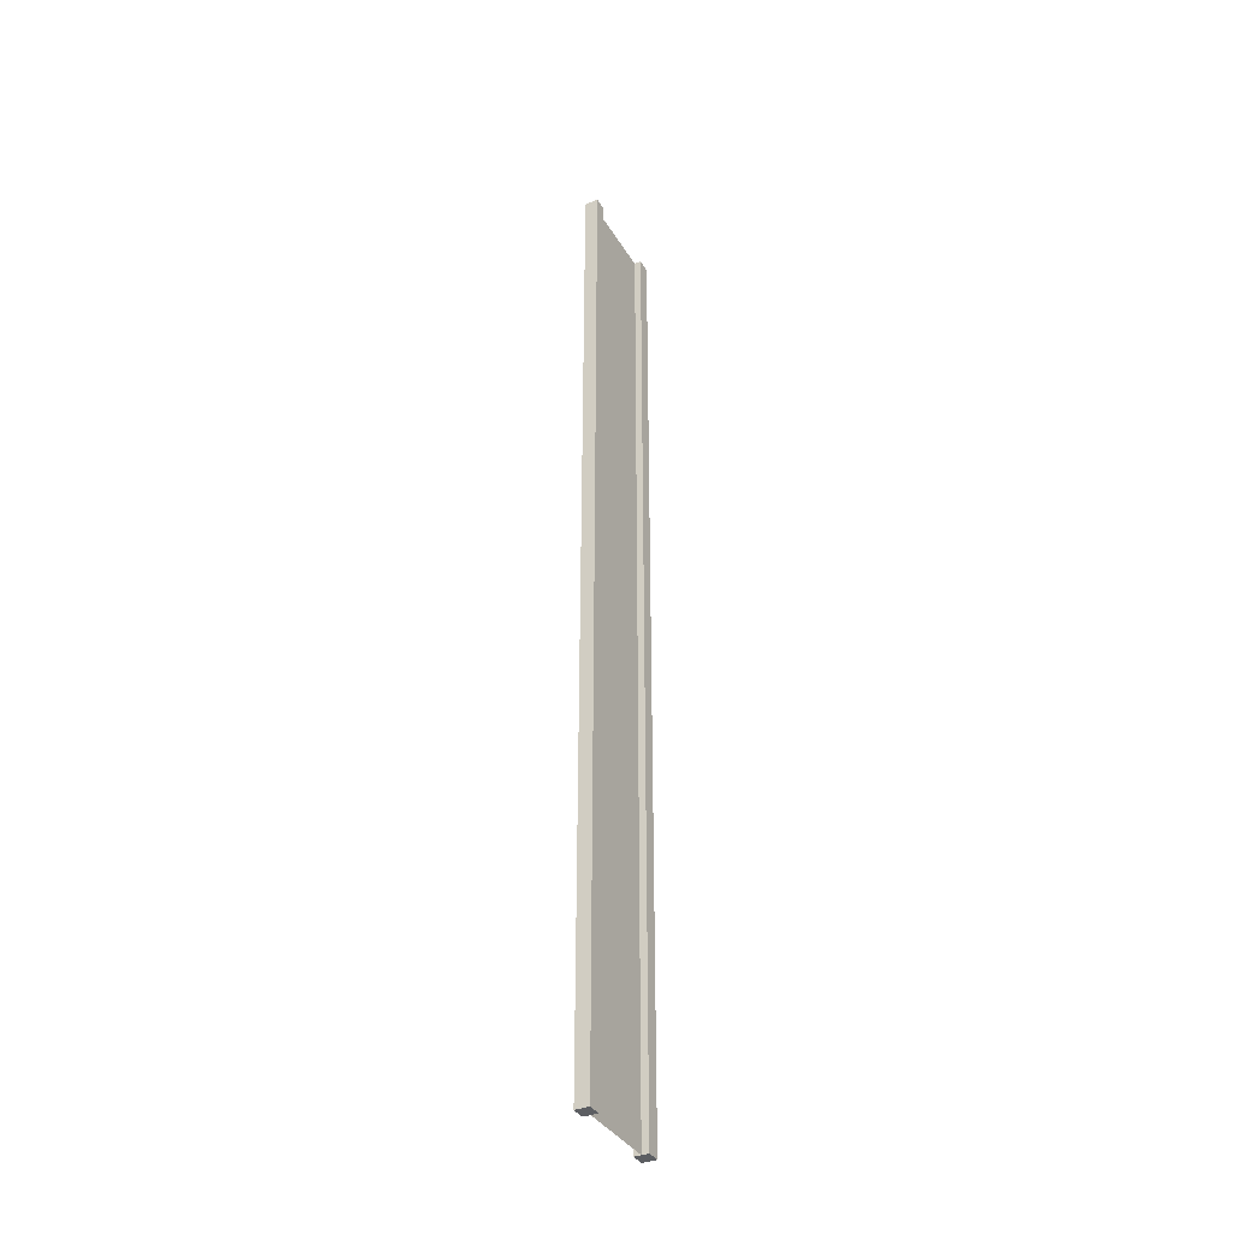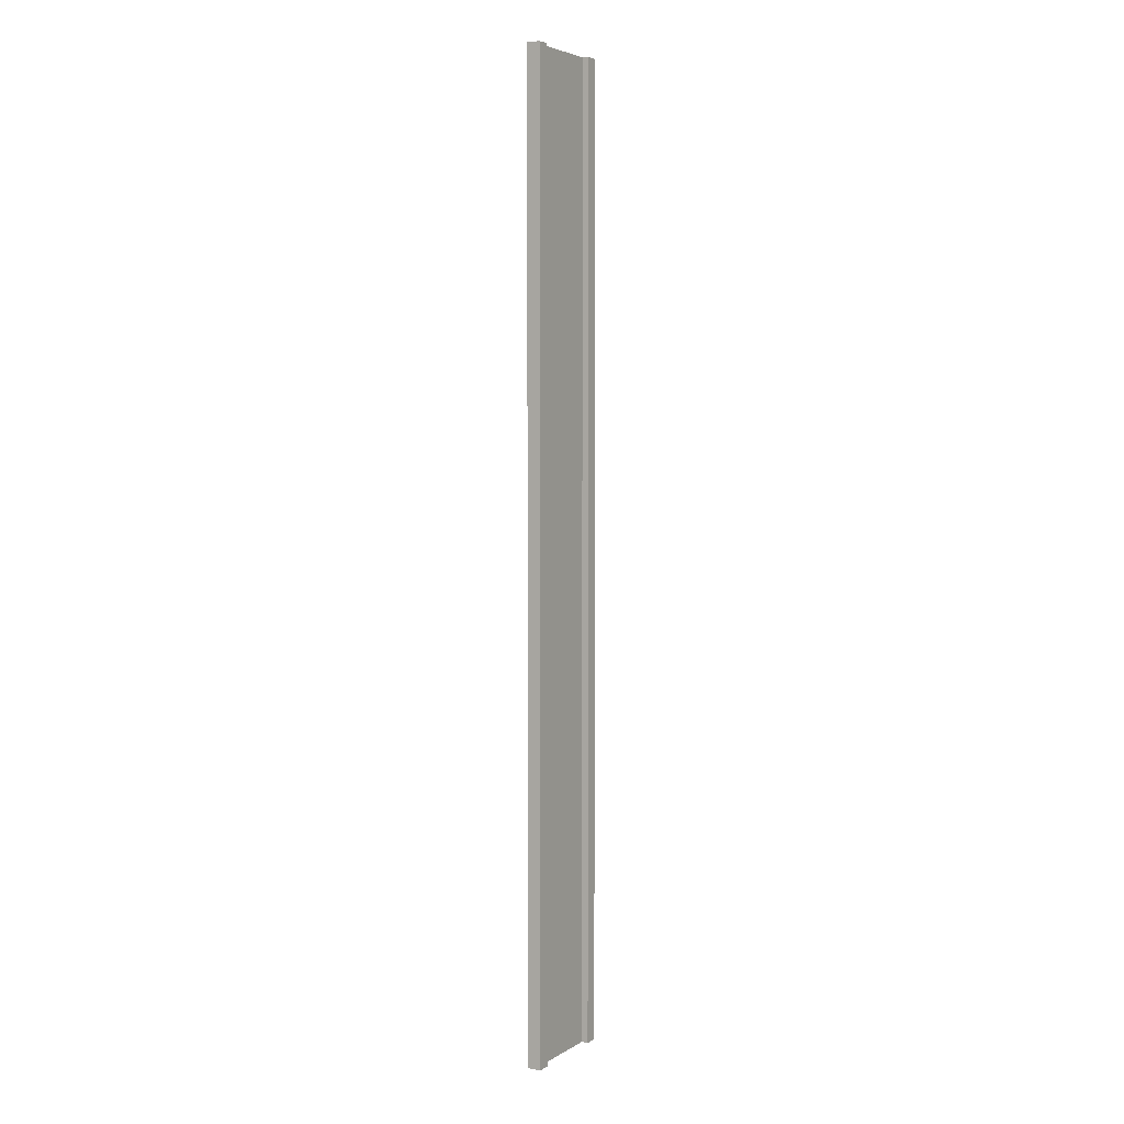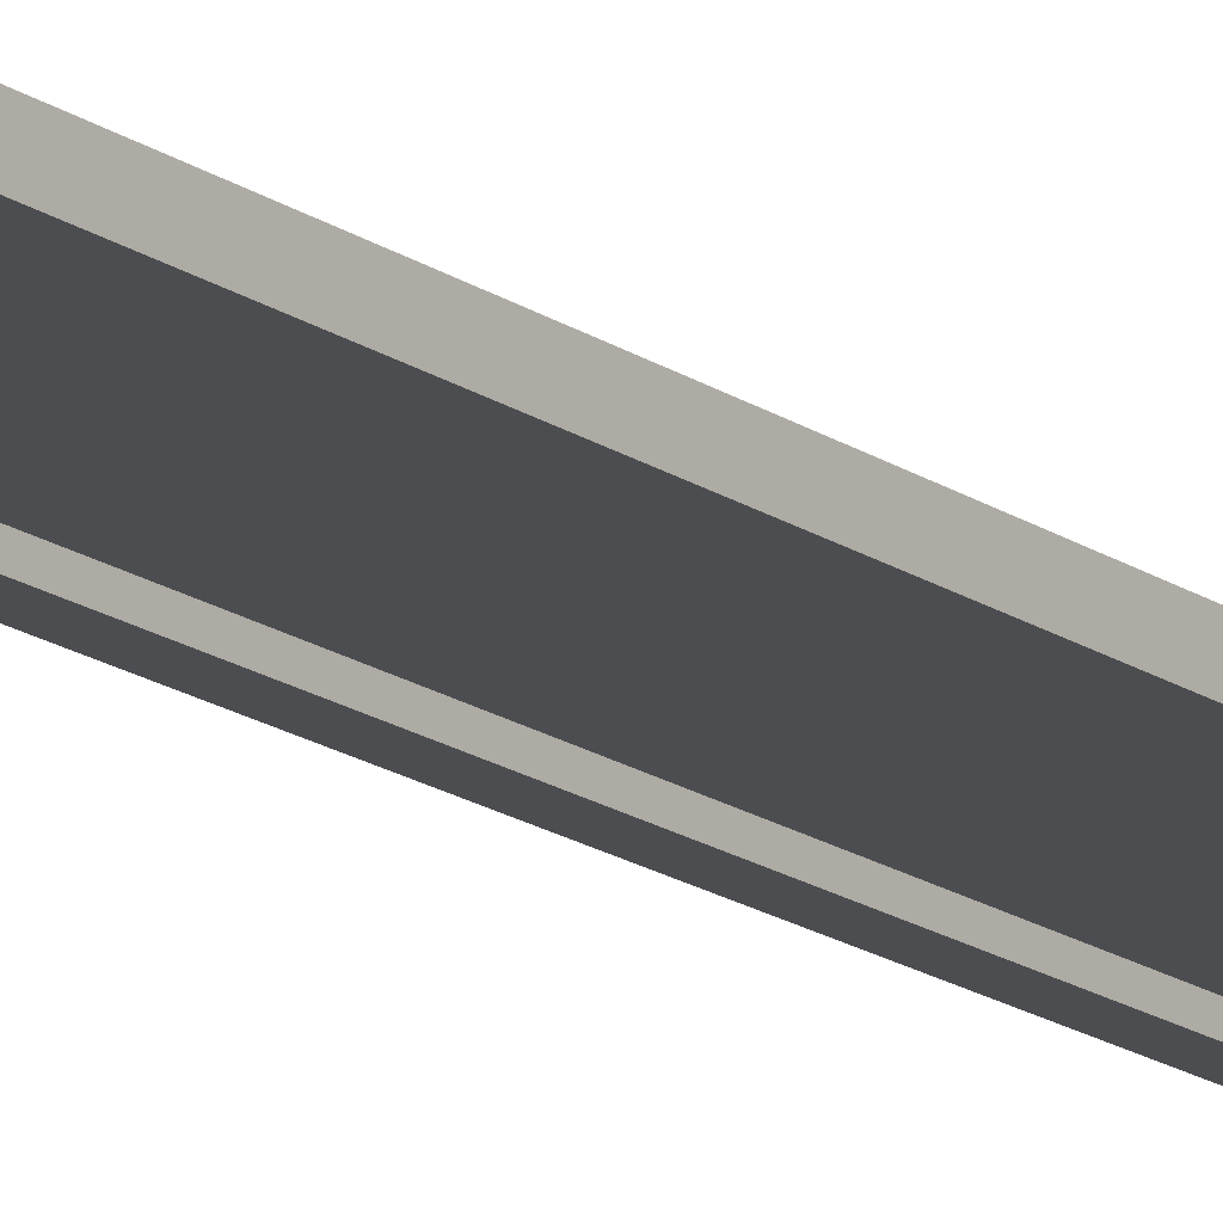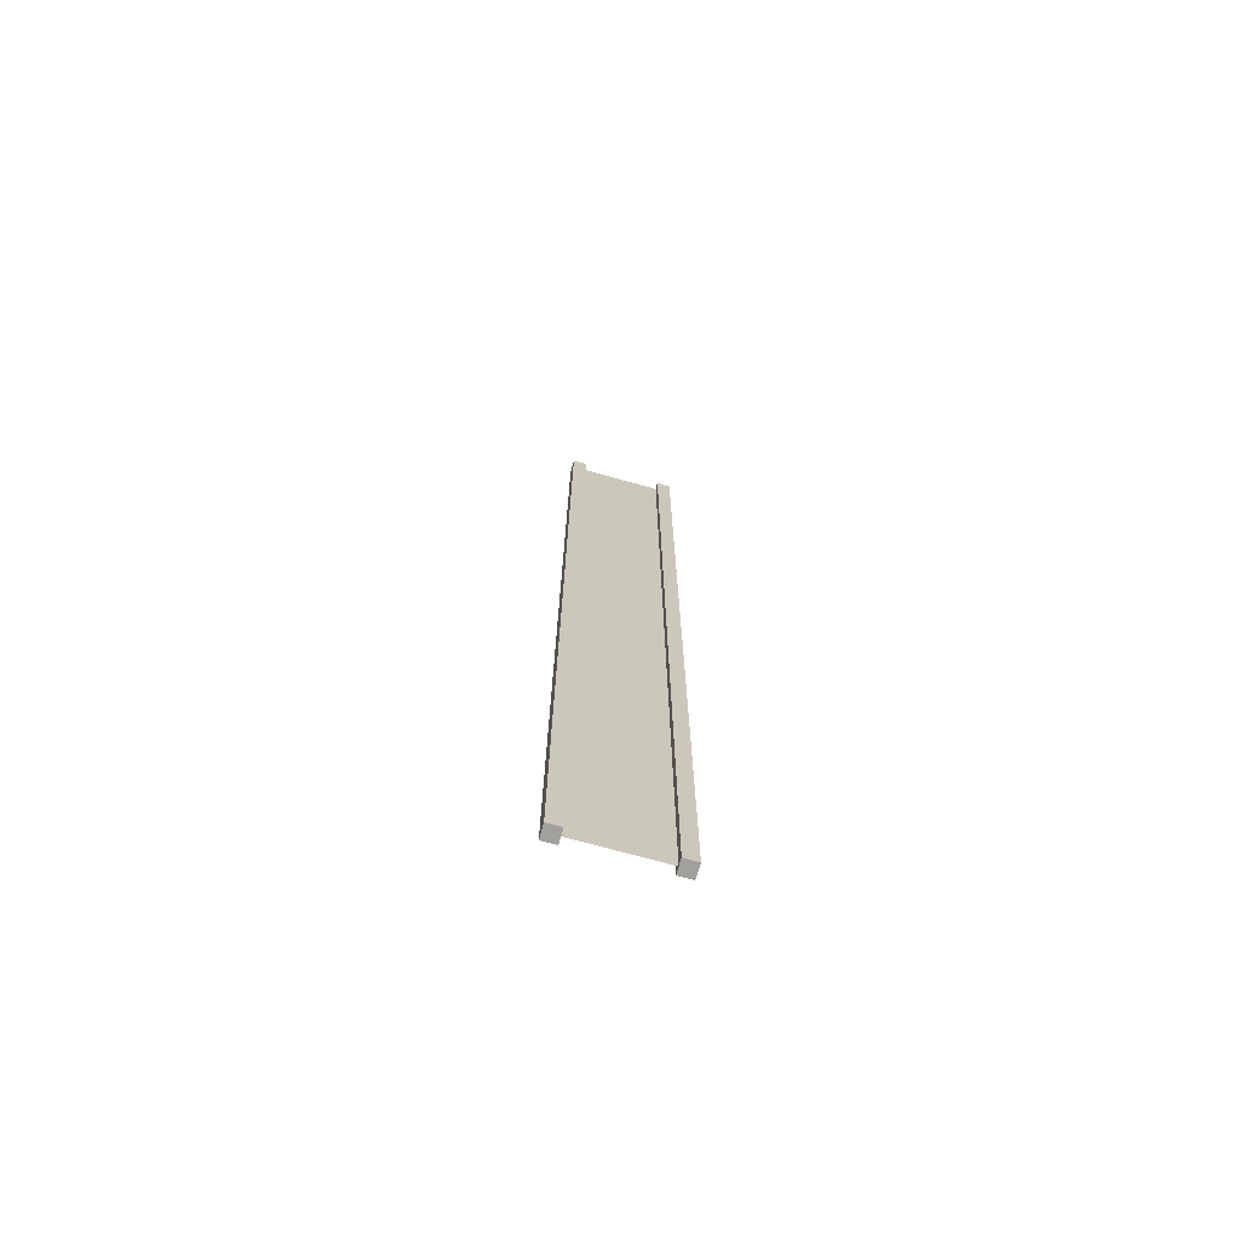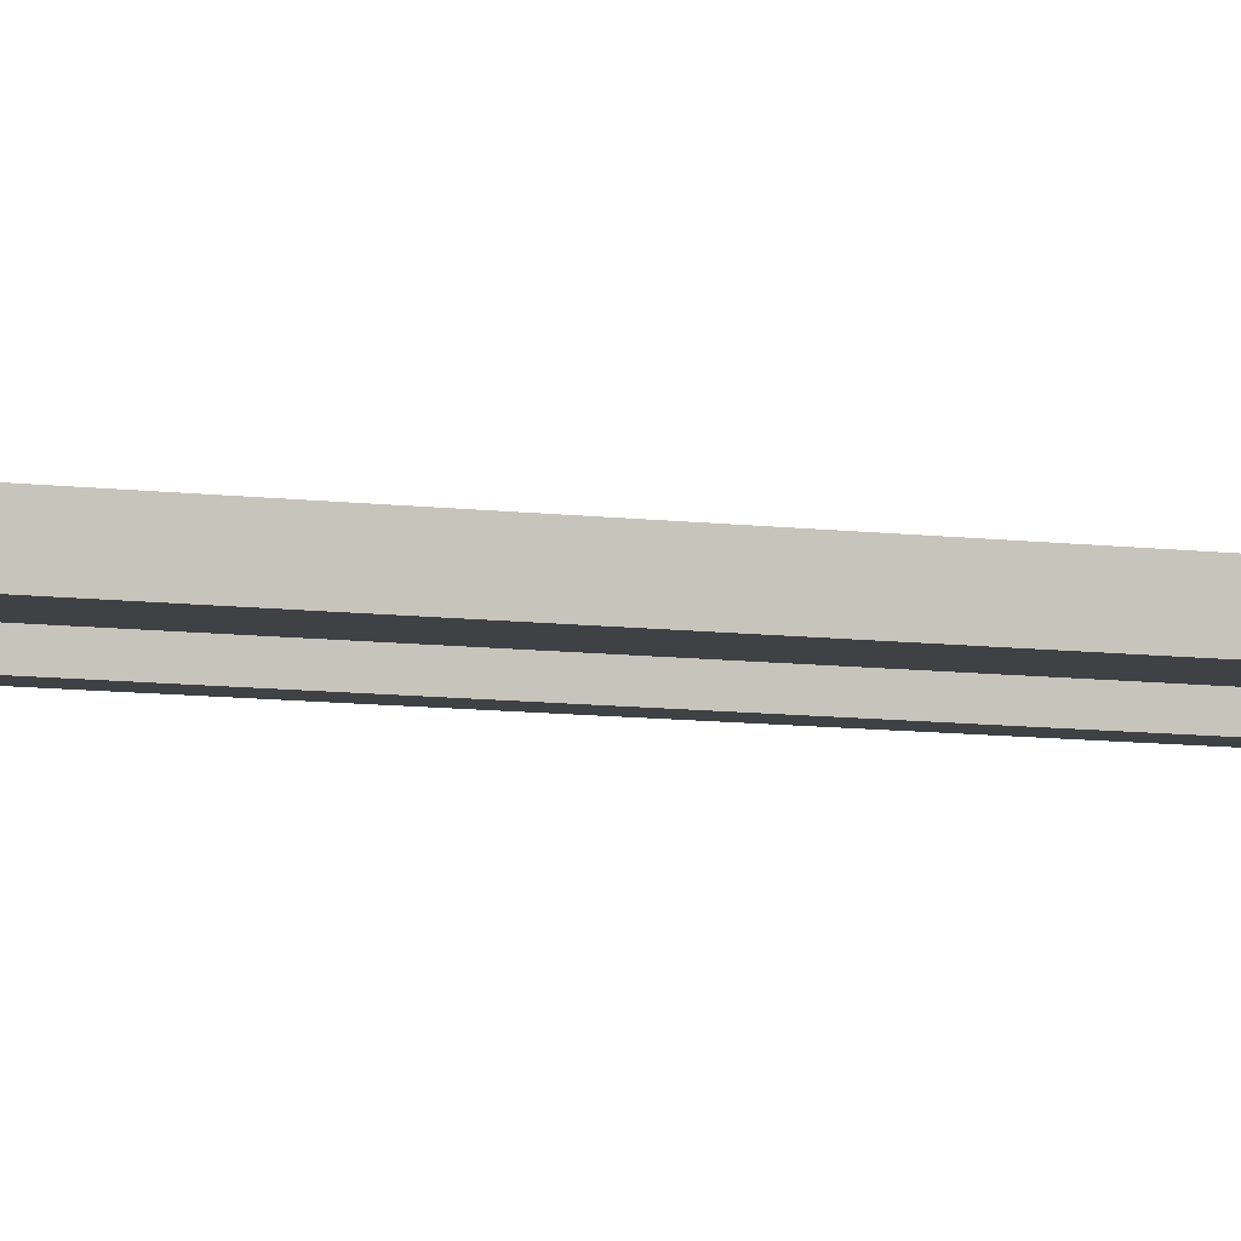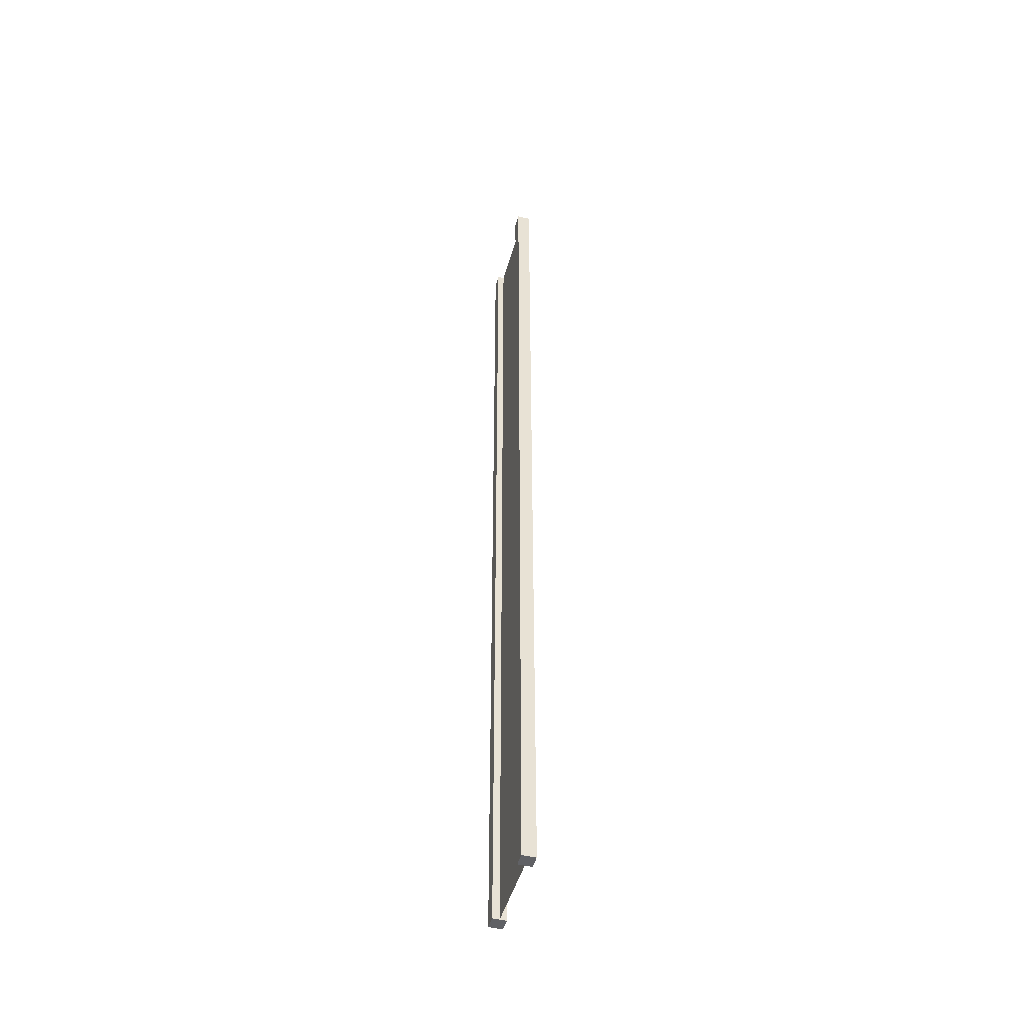
<metadata>
{"format":"obj","ext":"obj","renderer":"f3d","projection":"perspective","resolution":1024,"background":"white","views":[{"elev":-37.4,"azim":-62.2,"up":"+Y"},{"elev":4.4,"azim":-60.5,"up":"+Y"},{"elev":-16.2,"azim":-145.2,"up":"+Z"},{"elev":-71.6,"azim":-15.6,"up":"+Y"},{"elev":-5.5,"azim":60.9,"up":"+Z"},{"elev":-47.6,"azim":-105.5,"up":"+Y"}]}
</metadata>
<code>
v 0.75 -9 0.125
v 1 -9 0.125
v 0.75 9 0.125
v 1 9 0.125
v 1 -9 0.125
v 1 -9 -0.125
v 1 9 0.125
v 1 9 -0.125
v 1 -9 -0.125
v 0.75 -9 -0.125
v 1 9 -0.125
v 0.75 9 -0.125
v -1 -9 -0.125
v -1 -9 0.125
v -1 9 -0.125
v -1 9 0.125
v 0.75 9 0.125
v 1 9 0.125
v 0.75 9 -0.125
v 1 9 -0.125
v 0.75 -9 -0.125
v 1 -9 -0.125
v 0.75 -9 0.125
v 1 -9 0.125
v -0.75 -9 -0.125
v -0.75 -9 0.125
v -1 -9 -0.125
v -1 -9 0.125
v -0.75 9 -0.125
v -0.75 -9 -0.125
v -1 9 -0.125
v -1 -9 -0.125
v -0.75 -9 0.125
v -0.75 9 0.125
v -1 -9 0.125
v -1 9 0.125
v -0.75 9 0.125
v -0.75 9 -0.125
v -1 9 0.125
v -1 9 -0.125
v 0.75 -9 0.125
v 0.75 9 0.125
v 0.75 -9 -0.125
v 0.75 9 -0.125
v -0.75 9 0.125
v -0.75 -9 0.125
v -0.75 9 -0.125
v -0.75 -9 -0.125
v 0.75 -9 -1.49e-07
v 0.75 9 0
v -0.75 -9 3.874e-07
v -0.75 9 0
g submesh0
f 1 2 3
f 2 4 3
f 5 6 7
f 6 8 7
f 9 10 11
f 10 12 11
f 13 14 15
f 14 16 15
f 17 18 19
f 18 20 19
f 21 22 23
f 22 24 23
f 25 26 27
f 26 28 27
f 29 30 31
f 30 32 31
f 33 34 35
f 34 36 35
f 37 38 39
f 38 40 39
f 41 42 43
f 42 44 43
f 45 46 47
f 46 48 47
g submesh1
f 49 50 51
f 50 52 51

</code>
